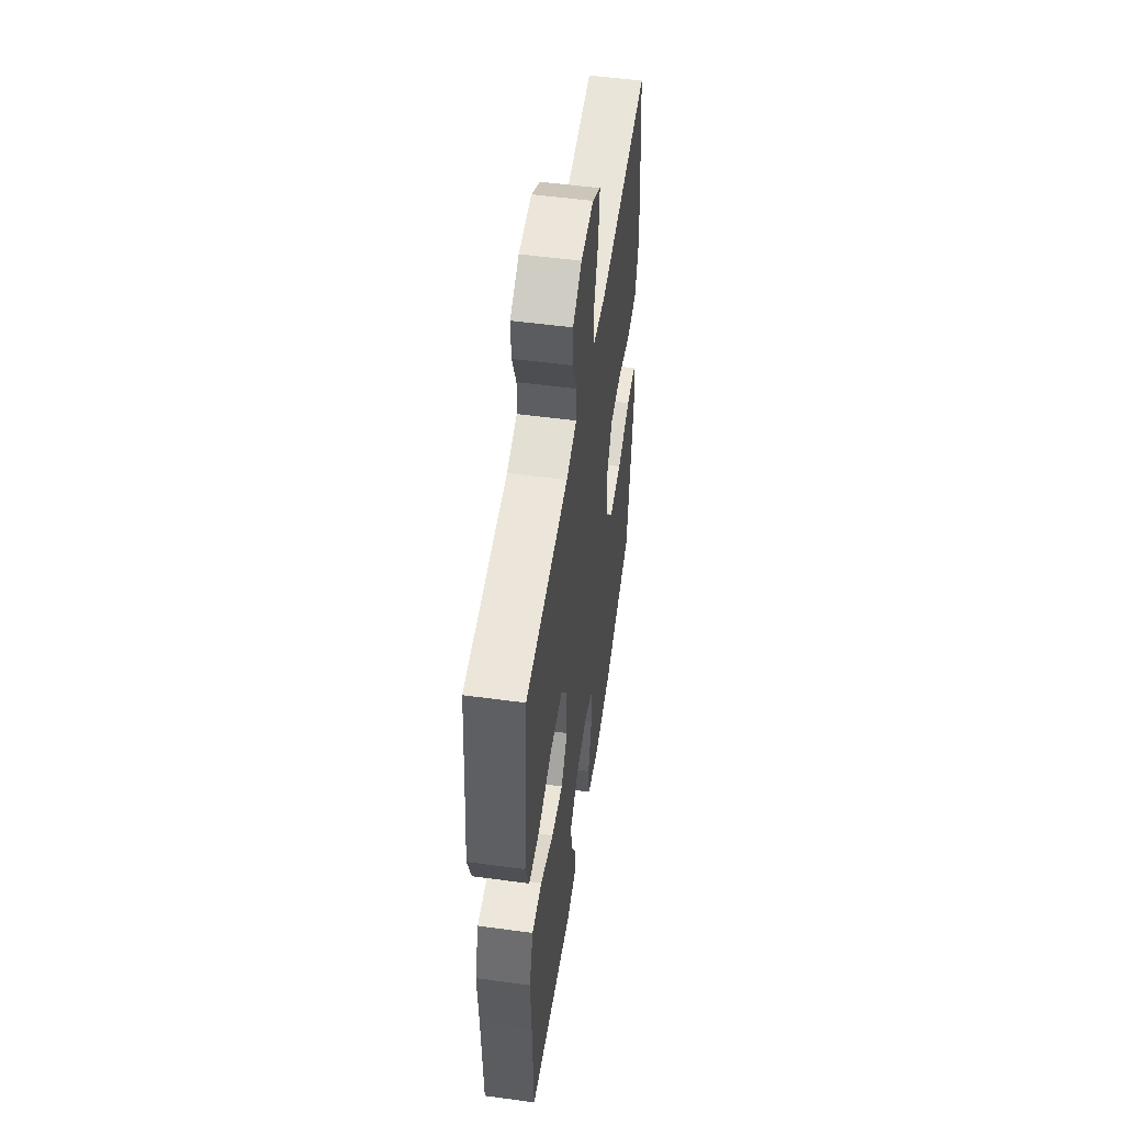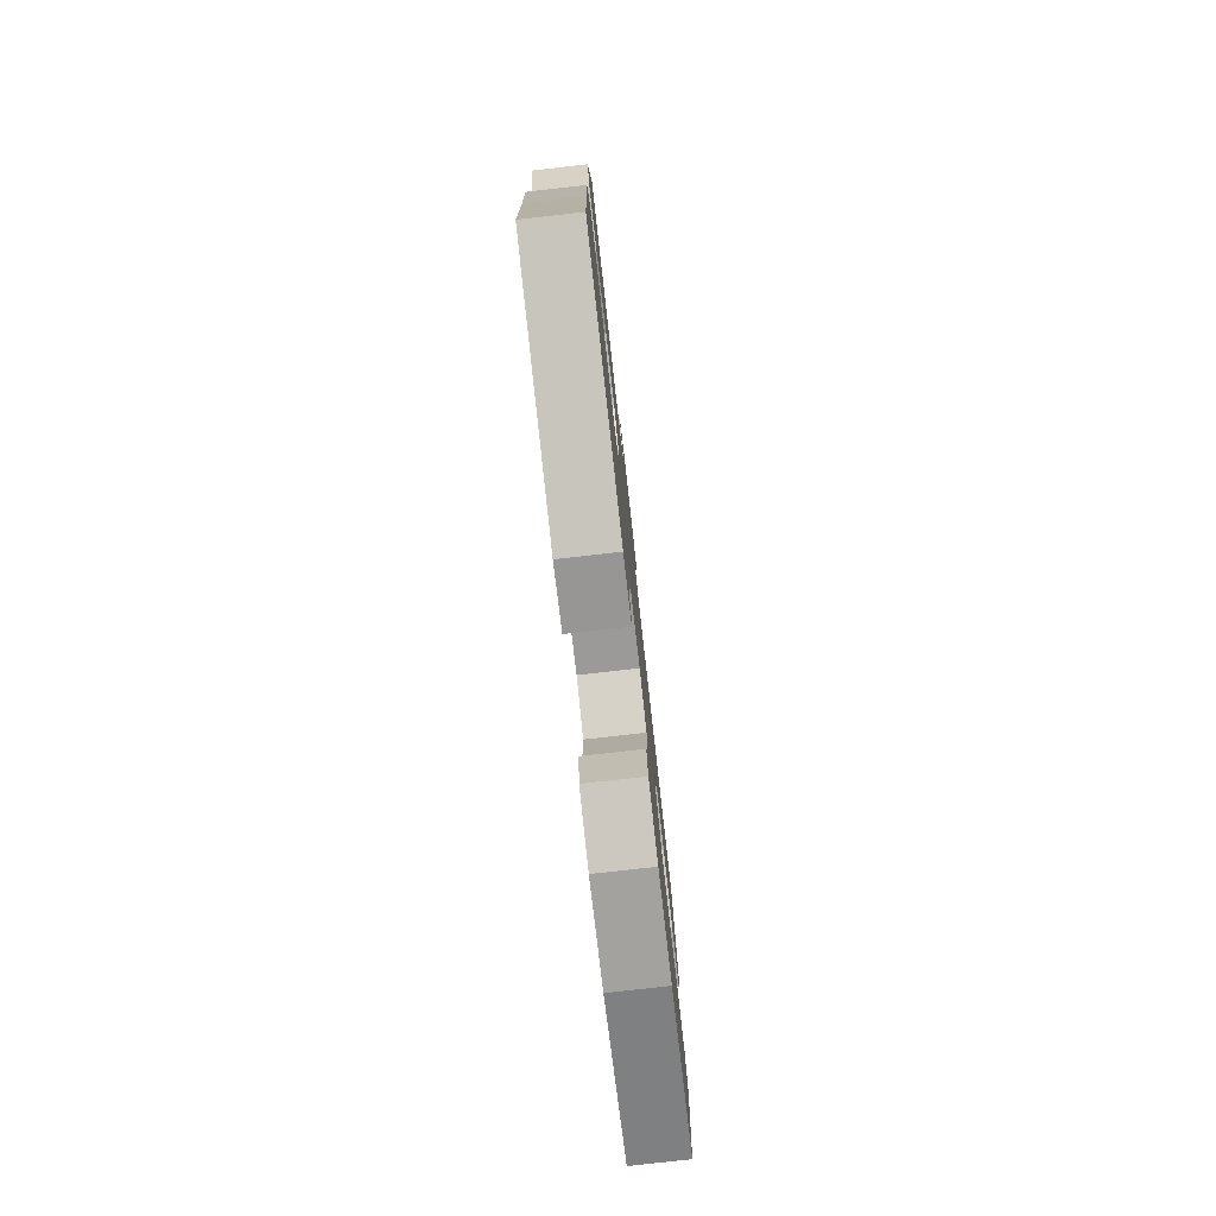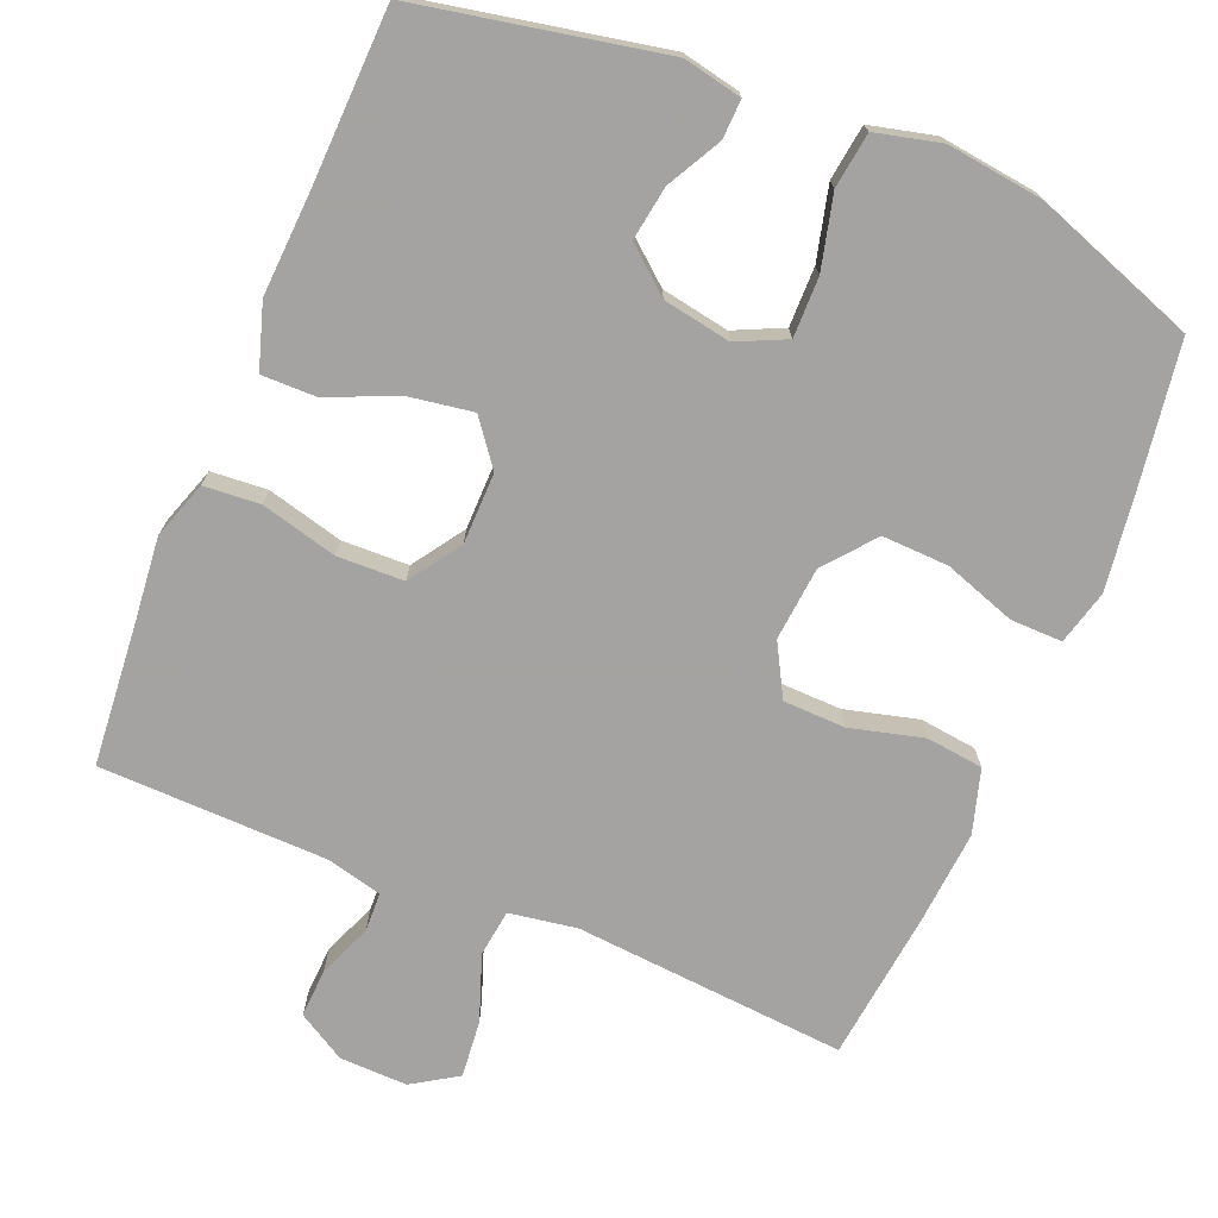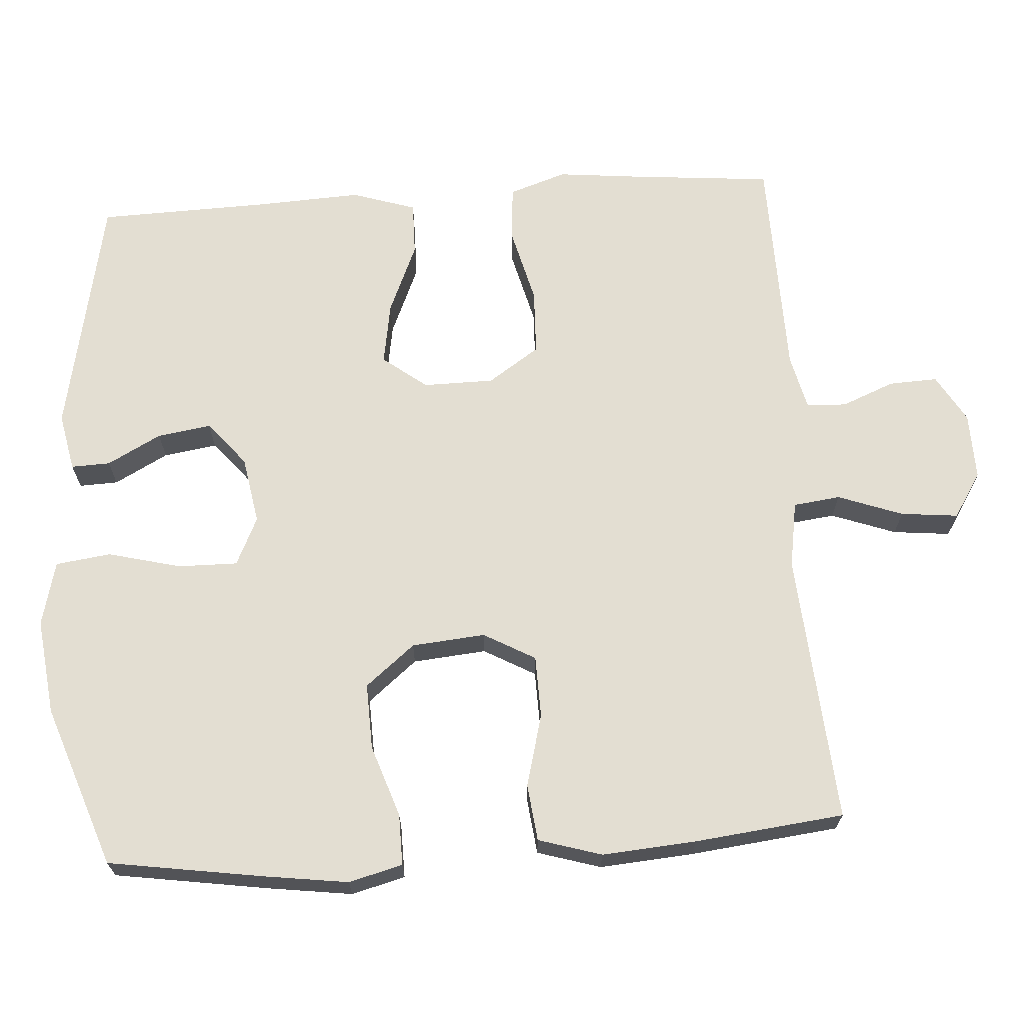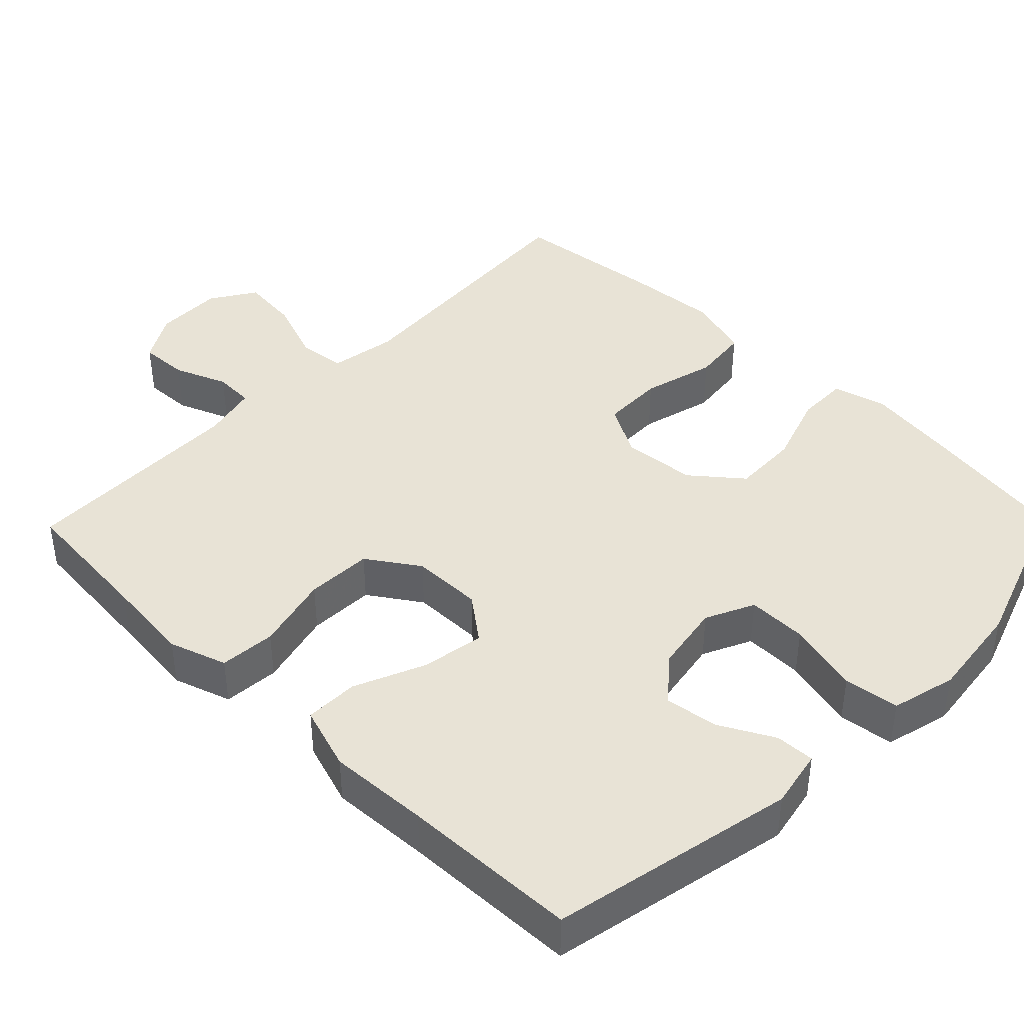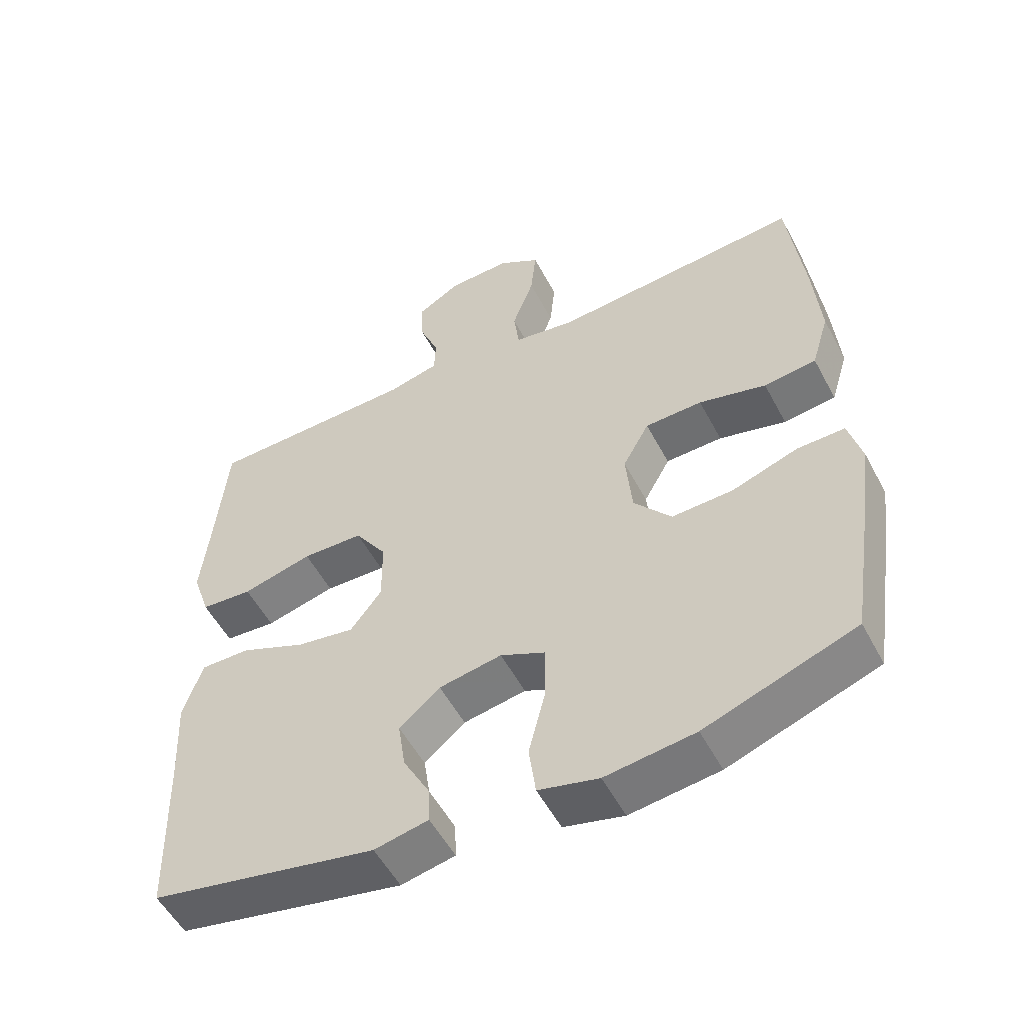
<metadata>
{"format":"obj","ext":"obj","renderer":"f3d","projection":"perspective","resolution":1024,"background":"white","views":[{"elev":52.8,"azim":98.3,"up":"+Z"},{"elev":-79.2,"azim":96.4,"up":"+Z"},{"elev":-73.1,"azim":157.4,"up":"+Y"},{"elev":67.5,"azim":-93.8,"up":"+Y"},{"elev":41.7,"azim":134.4,"up":"+Y"},{"elev":-53.9,"azim":-152.4,"up":"+Z"}]}
</metadata>
<code>
v -0.5 0.07 -0.5
v -0.532 0.07 -0.292
v -0.548 0.07 -0.175
v -0.529 0.07 -0.102
v -0.459 0.07 -0.103
v -0.362 0.07 -0.136
v -0.272 0.07 -0.139
v -0.217 0.07 -0.072
v -0.208 0.07 0.028
v -0.247 0.07 0.098
v -0.331 0.07 0.1
v -0.43 0.07 0.074
v -0.507 0.07 0.083
v -0.533 0.07 0.169
v -0.523 0.07 0.297
v -0.5 0.07 0.5
v -0.131 0.07 0.472
v -0.04 0.07 0.487
v -0.032 0.07 0.551
v -0.064 0.07 0.639
v -0.072 0.07 0.717
v -0.011 0.07 0.756
v 0.081 0.07 0.754
v 0.146 0.07 0.716
v 0.143 0.07 0.65
v 0.114 0.07 0.578
v 0.116 0.07 0.524
v 0.191 0.07 0.506
v 0.5 0.07 0.5
v 0.517 0.07 0.311
v 0.529 0.07 0.194
v 0.503 0.07 0.116
v 0.427 0.07 0.11
v 0.324 0.07 0.136
v 0.234 0.07 0.133
v 0.187 0.07 0.063
v 0.186 0.07 -0.033
v 0.232 0.07 -0.093
v 0.317 0.07 -0.079
v 0.413 0.07 -0.038
v 0.486 0.07 -0.037
v 0.514 0.07 -0.124
v 0.507 0.07 -0.261
v 0.5 0.07 -0.5
v 0.168 0.07 -0.567
v 0.089 0.07 -0.551
v 0.091 0.07 -0.498
v 0.13 0.07 -0.425
v 0.141 0.07 -0.352
v 0.081 0.07 -0.302
v -0.011 0.07 -0.286
v -0.077 0.07 -0.317
v -0.076 0.07 -0.398
v -0.051 0.07 -0.497
v -0.061 0.07 -0.572
v -0.149 0.07 -0.594
v -0.28 0.07 -0.578
v -0.5 0 -0.5
v -0.532 0 -0.292
v -0.548 0 -0.175
v -0.529 0 -0.102
v -0.459 0 -0.103
v -0.362 0 -0.136
v -0.272 0 -0.139
v -0.217 0 -0.072
v -0.208 0 0.028
v -0.247 0 0.098
v -0.331 0 0.1
v -0.43 0 0.074
v -0.507 0 0.083
v -0.533 0 0.169
v -0.523 0 0.297
v -0.5 0 0.5
v -0.131 0 0.472
v -0.04 0 0.487
v -0.032 0 0.551
v -0.064 0 0.639
v -0.072 0 0.717
v -0.011 0 0.756
v 0.081 0 0.754
v 0.146 0 0.716
v 0.143 0 0.65
v 0.114 0 0.578
v 0.116 0 0.524
v 0.191 0 0.506
v 0.5 0 0.5
v 0.517 0 0.311
v 0.529 0 0.194
v 0.503 0 0.116
v 0.427 0 0.11
v 0.324 0 0.136
v 0.234 0 0.133
v 0.187 0 0.063
v 0.186 0 -0.033
v 0.232 0 -0.093
v 0.317 0 -0.079
v 0.413 0 -0.038
v 0.486 0 -0.037
v 0.514 0 -0.124
v 0.507 0 -0.261
v 0.5 0 -0.5
v 0.168 0 -0.567
v 0.089 0 -0.551
v 0.091 0 -0.498
v 0.13 0 -0.425
v 0.141 0 -0.352
v 0.081 0 -0.302
v -0.011 0 -0.286
v -0.077 0 -0.317
v -0.076 0 -0.398
v -0.051 0 -0.497
v -0.061 0 -0.572
v -0.149 0 -0.594
v -0.28 0 -0.578
f 4 5 6
f 3 4 6
f 2 3 6
f 1 2 6
f 57 1 6
f 56 57 6
f 55 56 6
f 54 55 6
f 53 54 6
f 52 53 6 7
f 51 52 7 8
f 50 51 8 9
f 49 50 9 10
f 46 47 48
f 45 46 48
f 44 45 48
f 43 44 48
f 43 48 49
f 42 43 49
f 41 42 49
f 40 41 49
f 39 40 49
f 38 39 49
f 37 38 49 10
f 32 33 34
f 31 32 34
f 30 31 34
f 30 34 35
f 29 30 35
f 28 29 35
f 27 28 35 36
f 24 25 26
f 23 24 26
f 22 23 26
f 21 22 26
f 20 21 26
f 19 20 26
f 18 19 26 27
f 15 16 17
f 14 15 17
f 13 14 17
f 12 13 17
f 11 12 17
f 10 11 17 18
f 27 36 37
f 18 27 37
f 10 18 37
f 63 62 61
f 63 61 60
f 63 60 59
f 63 59 58
f 63 58 114
f 63 114 113
f 63 113 112
f 63 112 111
f 63 111 110
f 64 63 110 109
f 65 64 109 108
f 66 65 108 107
f 67 66 107 106
f 105 104 103
f 105 103 102
f 105 102 101
f 105 101 100
f 106 105 100
f 106 100 99
f 106 99 98
f 106 98 97
f 106 97 96
f 106 96 95
f 67 106 95 94
f 91 90 89
f 91 89 88
f 91 88 87
f 92 91 87
f 92 87 86
f 92 86 85
f 93 92 85 84
f 83 82 81
f 83 81 80
f 83 80 79
f 83 79 78
f 83 78 77
f 83 77 76
f 84 83 76 75
f 74 73 72
f 74 72 71
f 74 71 70
f 74 70 69
f 74 69 68
f 75 74 68 67
f 94 93 84
f 94 84 75
f 94 75 67
f 1 58 59 2
f 2 59 60 3
f 3 60 61 4
f 4 61 62 5
f 5 62 63 6
f 6 63 64 7
f 7 64 65 8
f 8 65 66 9
f 9 66 67 10
f 10 67 68 11
f 11 68 69 12
f 12 69 70 13
f 13 70 71 14
f 14 71 72 15
f 15 72 73 16
f 16 73 74 17
f 17 74 75 18
f 18 75 76 19
f 19 76 77 20
f 20 77 78 21
f 21 78 79 22
f 22 79 80 23
f 23 80 81 24
f 24 81 82 25
f 25 82 83 26
f 26 83 84 27
f 27 84 85 28
f 28 85 86 29
f 29 86 87 30
f 30 87 88 31
f 31 88 89 32
f 32 89 90 33
f 33 90 91 34
f 34 91 92 35
f 35 92 93 36
f 36 93 94 37
f 37 94 95 38
f 38 95 96 39
f 39 96 97 40
f 40 97 98 41
f 41 98 99 42
f 42 99 100 43
f 43 100 101 44
f 44 101 102 45
f 45 102 103 46
f 46 103 104 47
f 47 104 105 48
f 48 105 106 49
f 49 106 107 50
f 50 107 108 51
f 51 108 109 52
f 52 109 110 53
f 53 110 111 54
f 54 111 112 55
f 55 112 113 56
f 56 113 114 57
f 57 114 58 1

</code>
